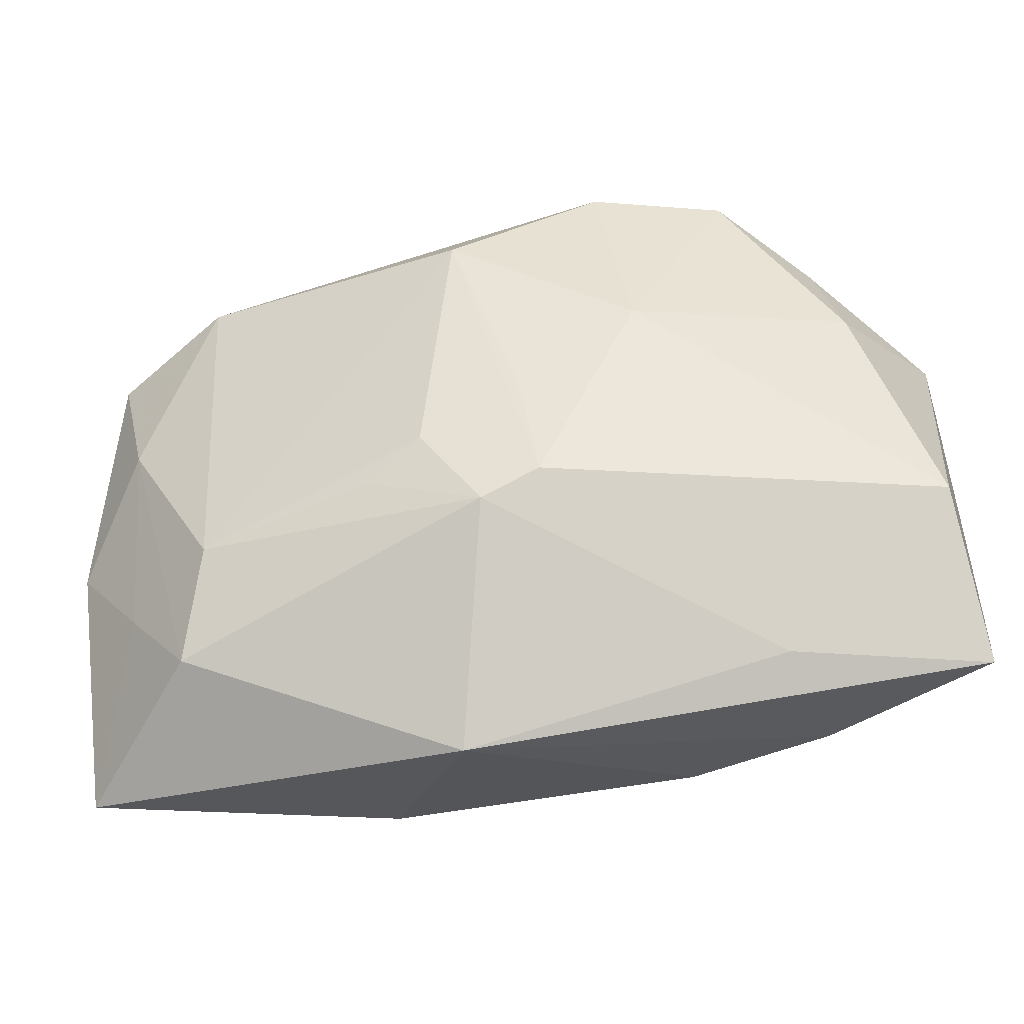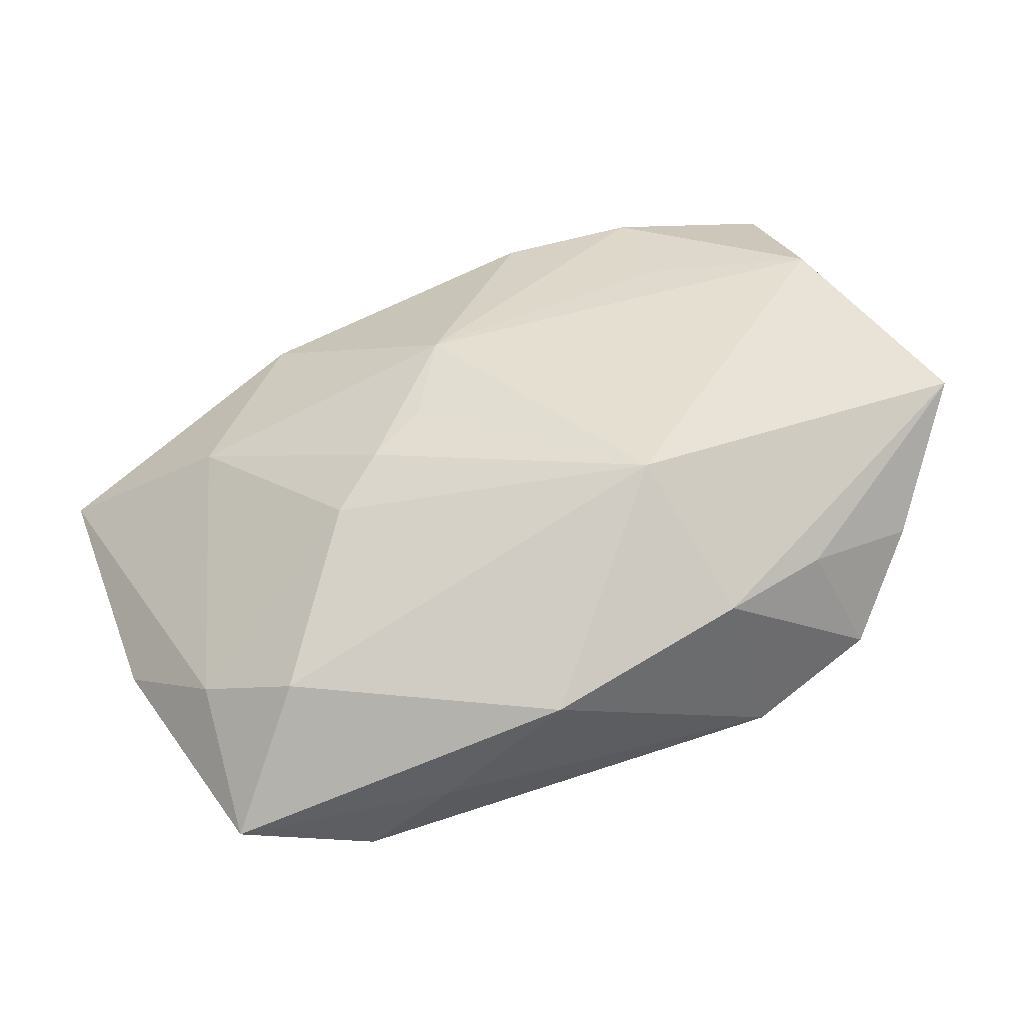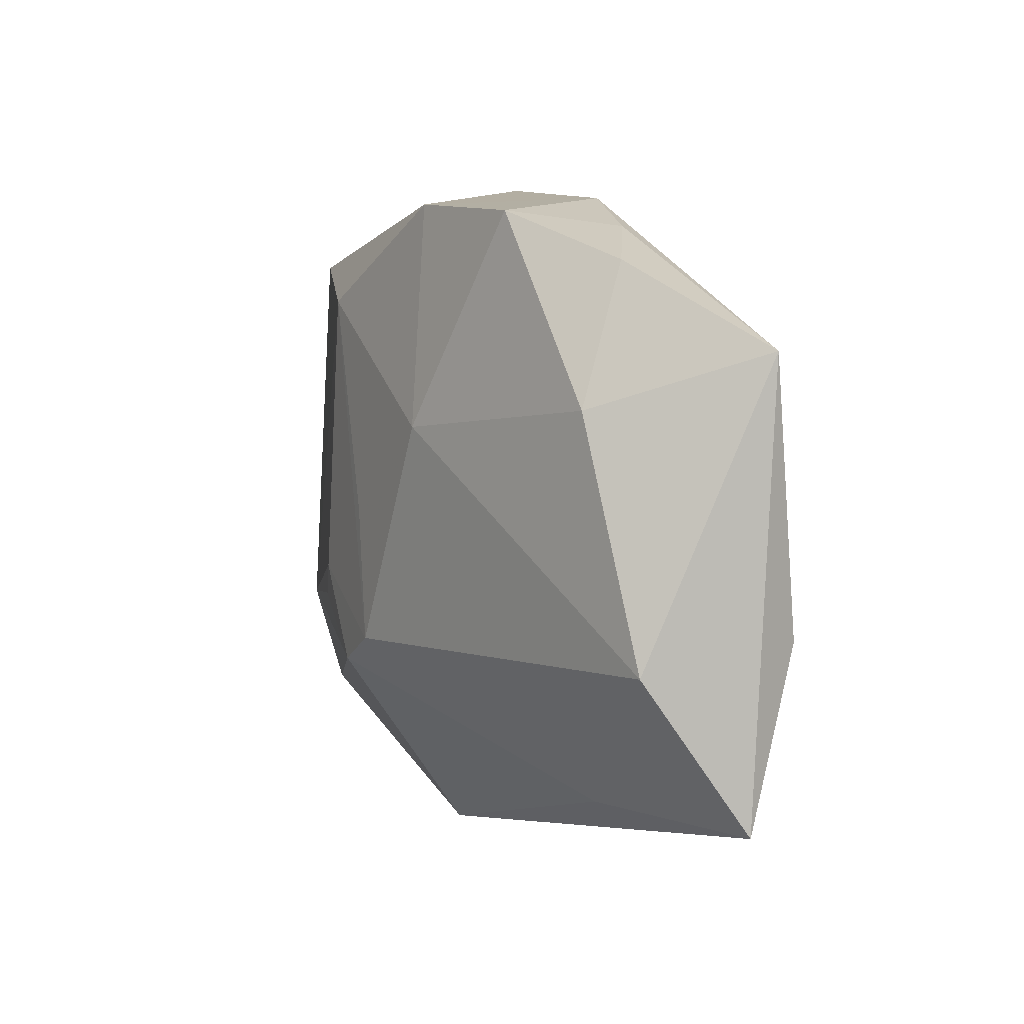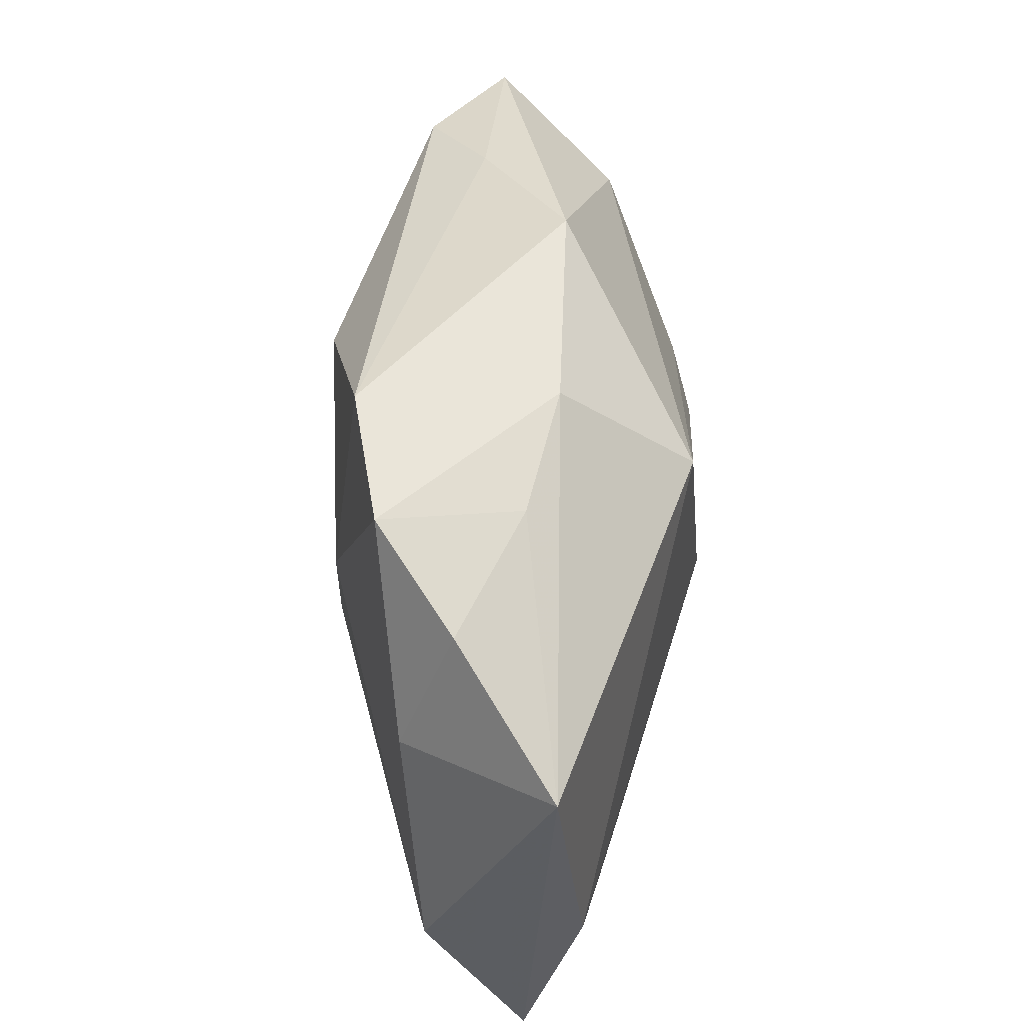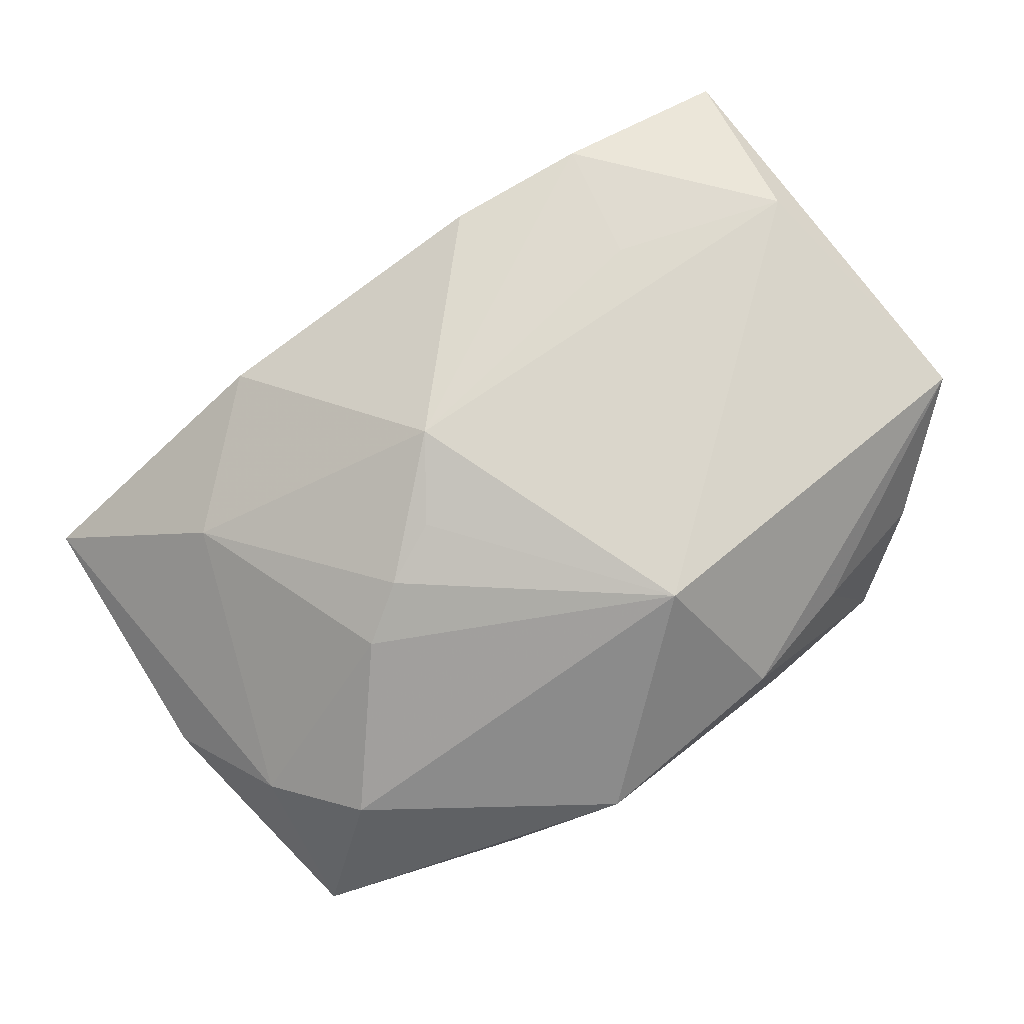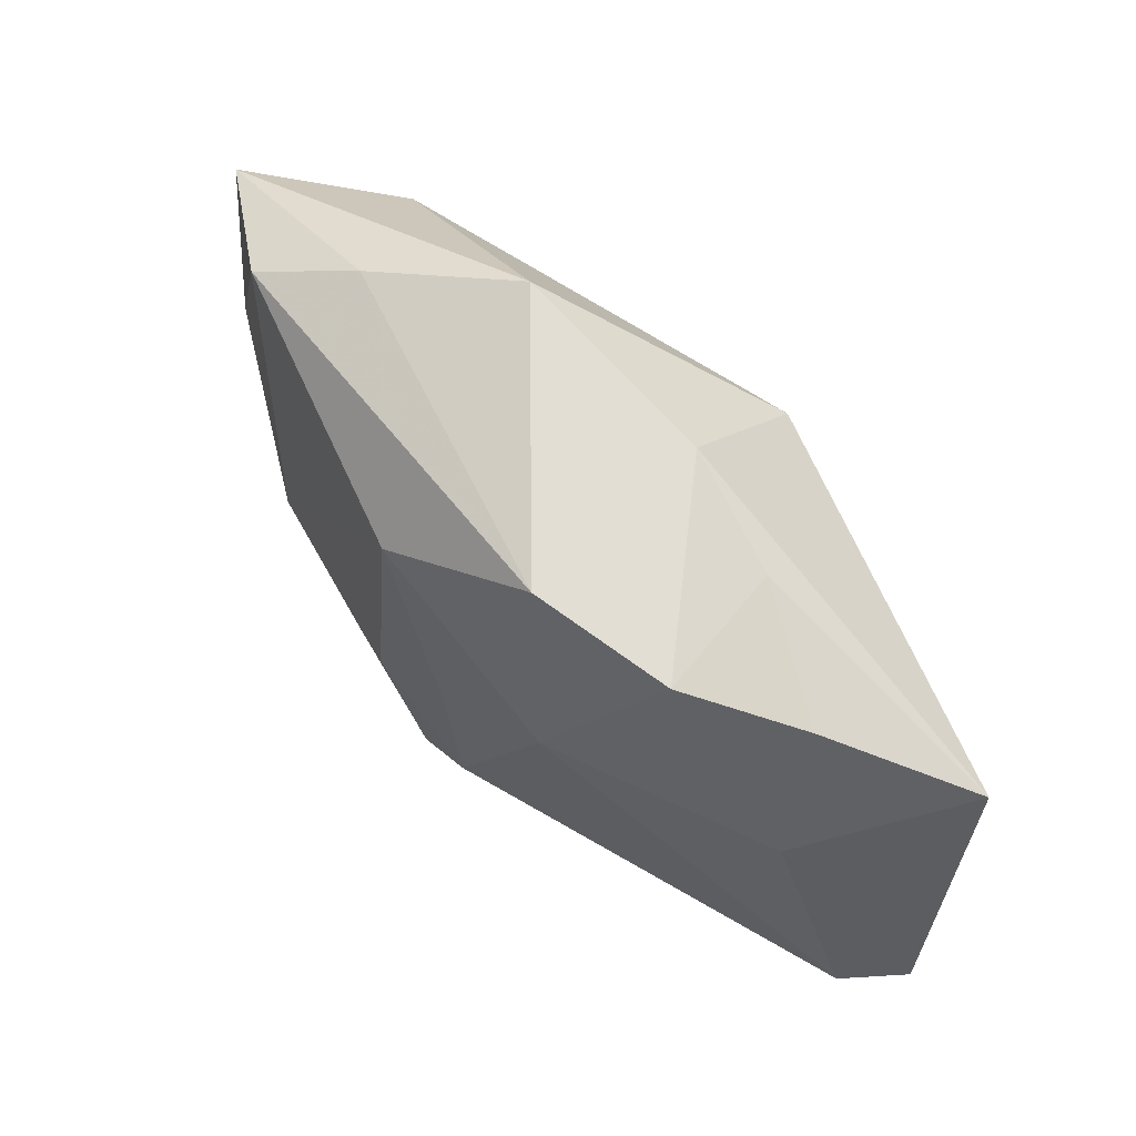
<metadata>
{"format":"obj","ext":"obj","renderer":"f3d","projection":"perspective","resolution":1024,"background":"white","views":[{"elev":-41.8,"azim":-157.4,"up":"+Y"},{"elev":37.5,"azim":153.9,"up":"+Z"},{"elev":8.3,"azim":-98.3,"up":"+Y"},{"elev":53.7,"azim":-73.3,"up":"+Y"},{"elev":74.1,"azim":142.9,"up":"+Z"},{"elev":64.5,"azim":-117.2,"up":"+Y"}]}
</metadata>
<code>
v 0.01367 0.001143 0.01113
v -0.02062 -0.01974 0.01319
v -0.02021 0.02414 -0.003921
v -0.01401 0.008184 -0.009986
v -0.01069 0.0245 -0.008627
v 0.01297 -0.02272 0.006803
v -0.03433 -0.01822 0.01097
v -0.03433 -0.006874 0.003183
v -0.007099 -0.009086 -0.01309
v -0.03285 0.0149 0.01273
v 0.008845 -0.0008226 0.01282
v 0.001752 -0.004752 -0.01537
v 0.004511 -0.006806 0.0146
v 0.02823 -0.0114 -0.01103
v 0.03261 0.01593 -0.0107
v -0.0157 0.02294 0.00545
v 0.01707 0.02189 -0.007595
v -0.006599 0.02497 0.005229
v -0.01811 -0.009875 0.01427
v -0.03131 -0.005267 0.0146
v 0.03135 0.005864 -0.003829
v -0.02885 0.01069 0.0001339
v -0.009665 -0.0211 0.01252
v 0.01792 0.003577 0.008501
v 0.006166 -0.007846 -0.01522
v 0.02339 -0.0139 0.00425
v -0.02577 0.02082 0.003397
v 0.0224 0.01873 -0.01366
v 0.008992 0.02555 0.001221
v 0.02864 0.004495 -0.01322
v -0.002855 -0.01154 -0.01421
v -0.003185 0.01628 0.0146
v 0.02644 0.01286 0.0002882
v 0.03324 -0.02398 -0.005339
v -0.02077 -0.01907 0.002704
v 0.03511 -0.003254 -0.008681
v 0.00248 -0.0265 -0.00456
v 0.02209 -0.01849 -0.01303
v -9.261e-05 0.01682 -0.01446
v -0.005338 0.0009393 -0.01335
v 0.01977 -0.01006 -0.01539
f 38 37 31
f 31 37 35
f 35 7 31
f 37 7 35
f 31 7 8
f 7 10 8
f 37 6 23
f 34 6 37
f 37 38 34
f 32 24 33
f 33 29 32
f 2 7 37
f 37 23 2
f 5 28 39
f 6 34 26
f 17 28 5
f 5 29 17
f 22 8 10
f 18 29 5
f 5 3 18
f 18 10 32
f 32 29 18
f 21 34 36
f 21 26 34
f 21 33 24
f 24 26 21
f 1 24 32
f 32 11 1
f 1 26 24
f 14 30 36
f 38 30 14
f 36 34 14
f 14 34 38
f 36 30 15
f 15 30 28
f 15 21 36
f 28 17 15
f 33 21 15
f 15 17 29
f 29 33 15
f 41 38 31
f 41 30 38
f 28 30 41
f 41 39 28
f 27 22 10
f 3 22 27
f 7 2 20
f 2 19 20
f 20 10 7
f 32 10 20
f 26 1 13
f 6 26 13
f 13 1 11
f 13 23 6
f 13 11 32
f 13 2 23
f 13 19 2
f 32 20 13
f 13 20 19
f 39 41 12
f 4 3 5
f 5 39 4
f 39 40 4
f 4 22 3
f 8 22 4
f 16 18 3
f 3 27 16
f 10 18 16
f 16 27 10
f 25 41 31
f 31 12 25
f 25 12 41
f 31 8 9
f 8 4 9
f 9 4 40
f 9 12 31
f 9 40 39
f 39 12 9

</code>
